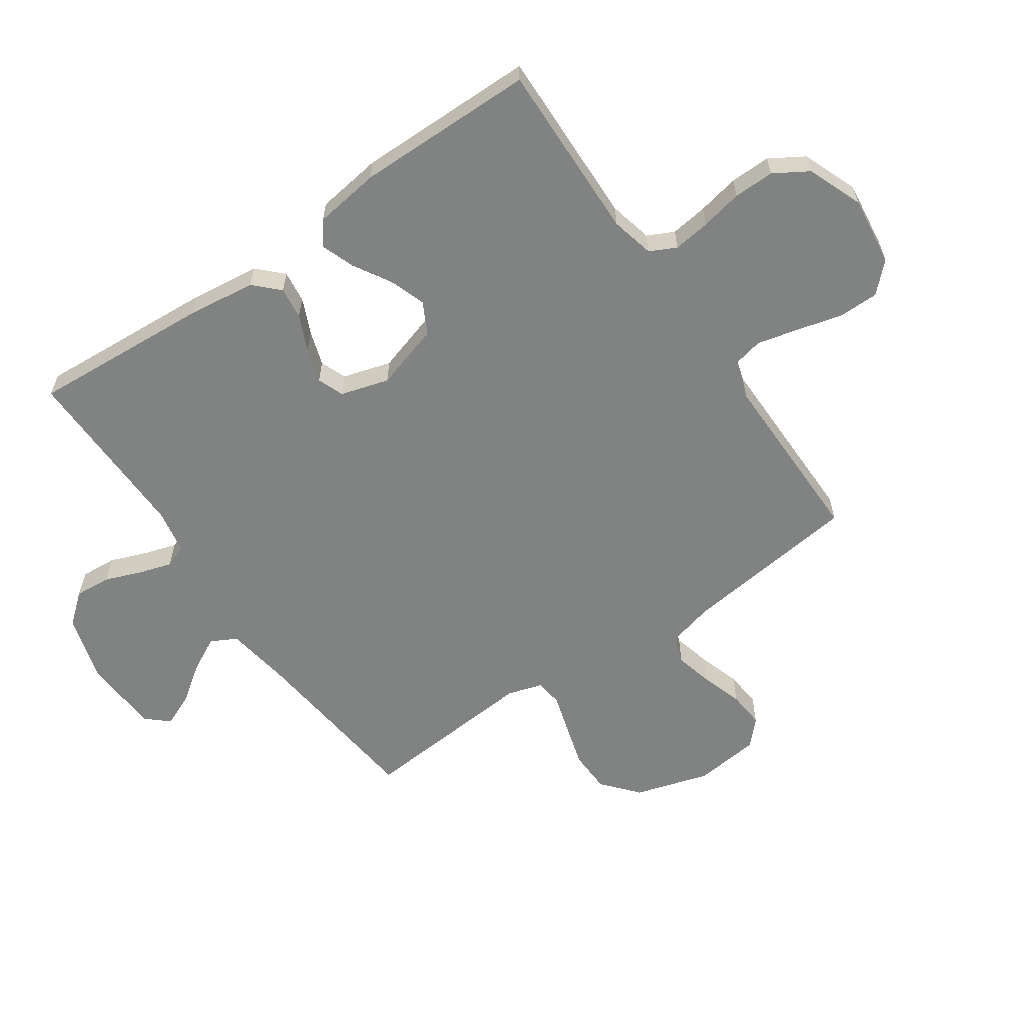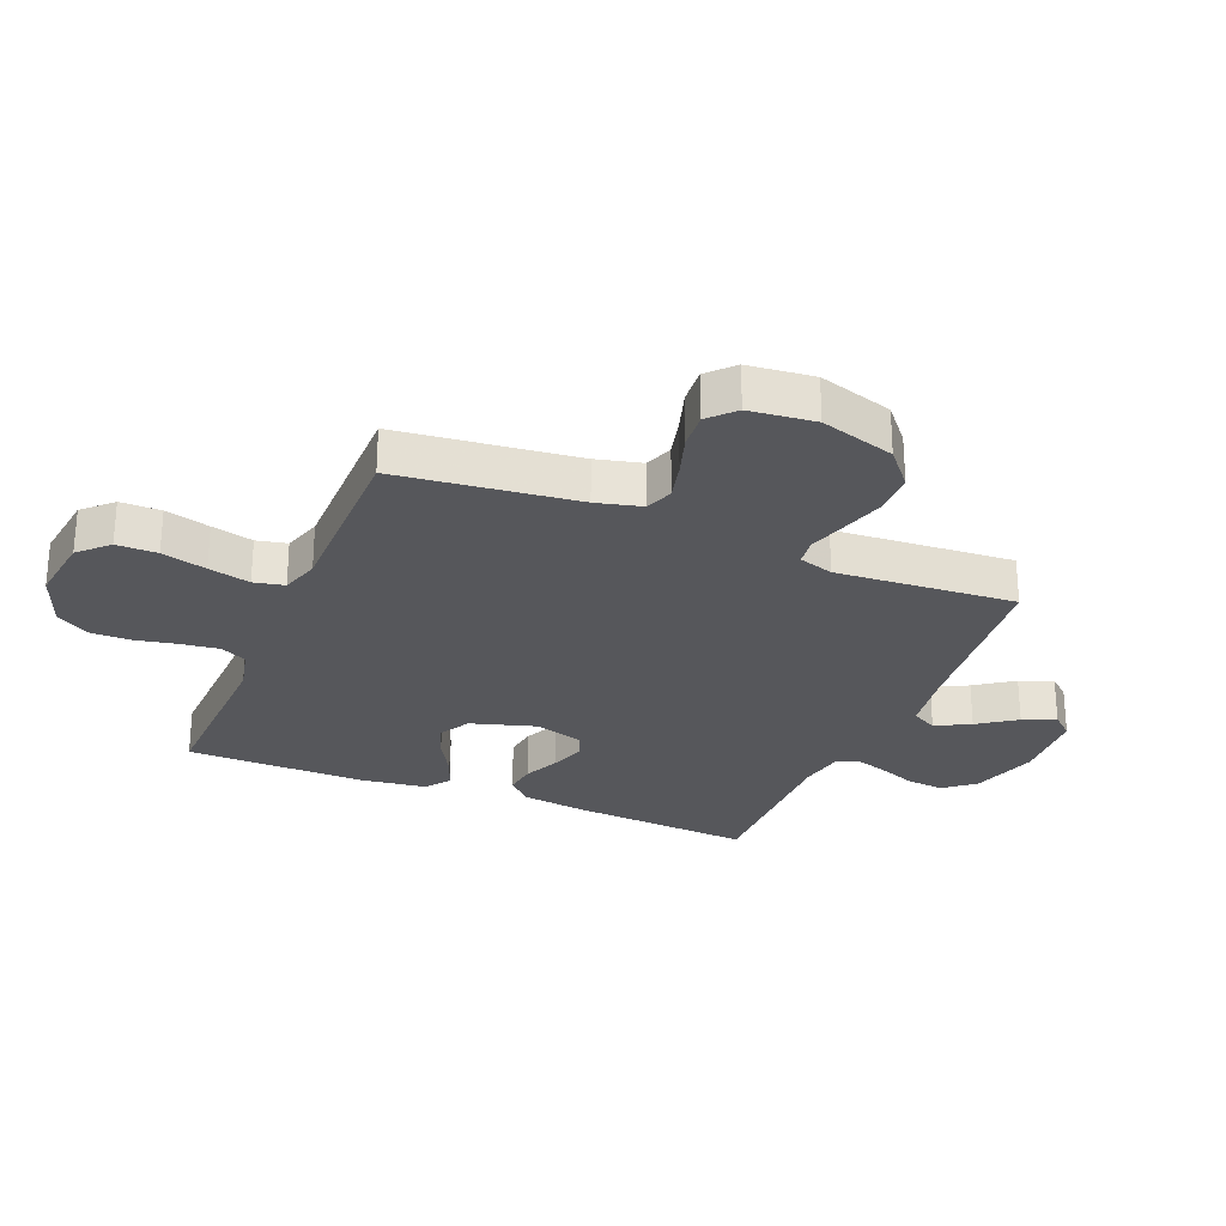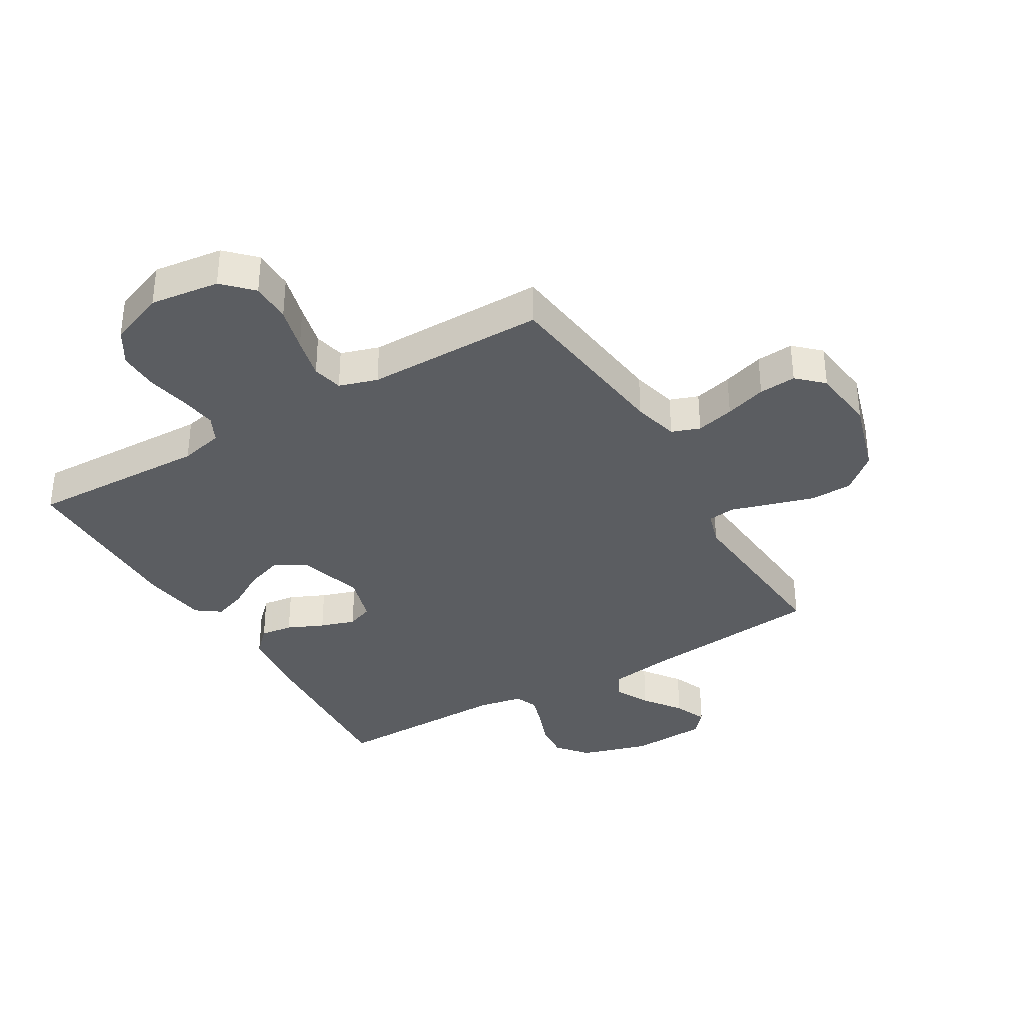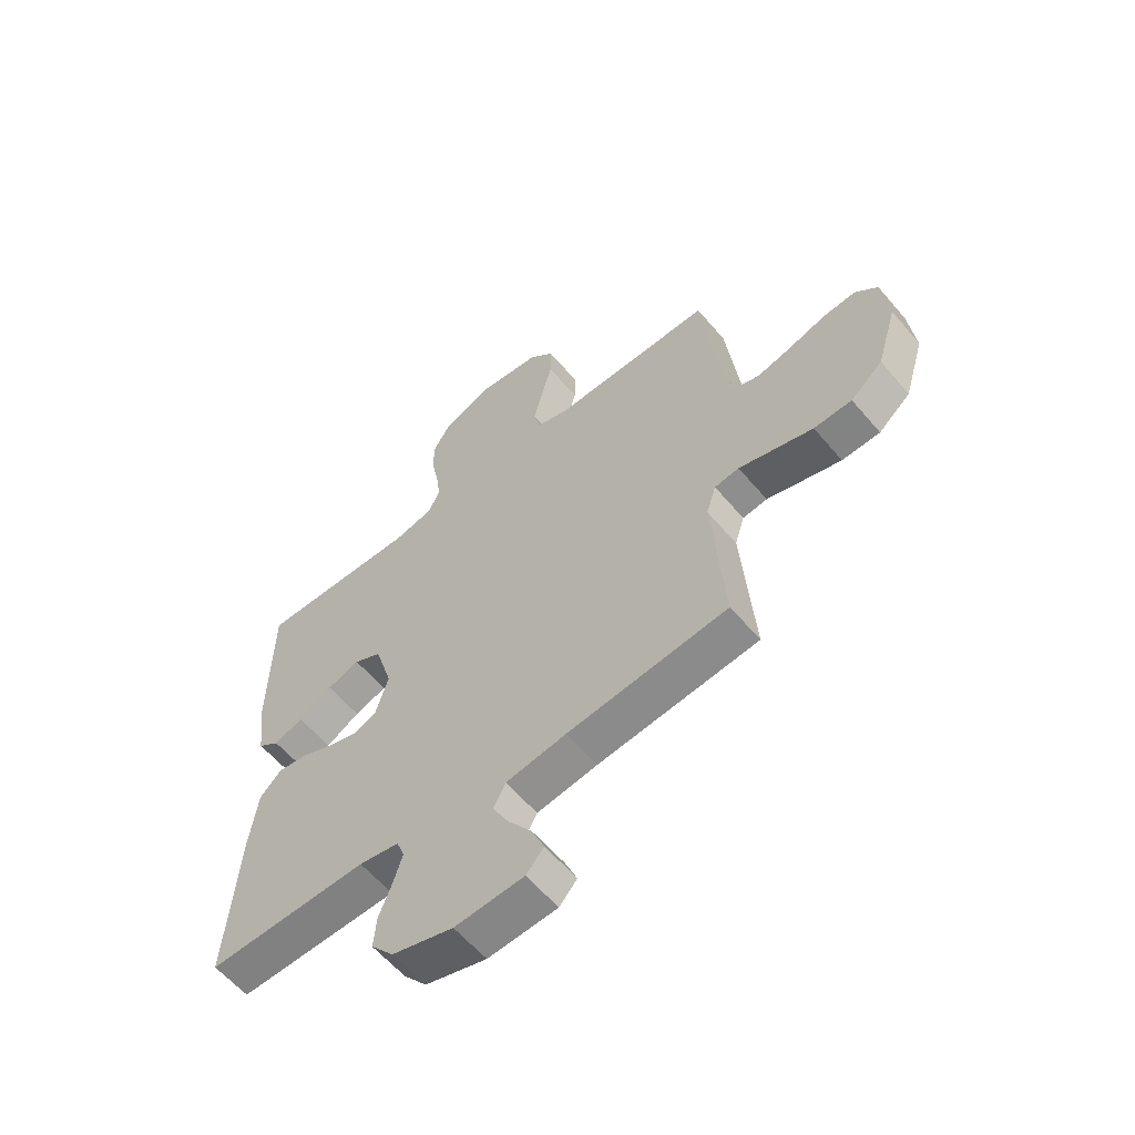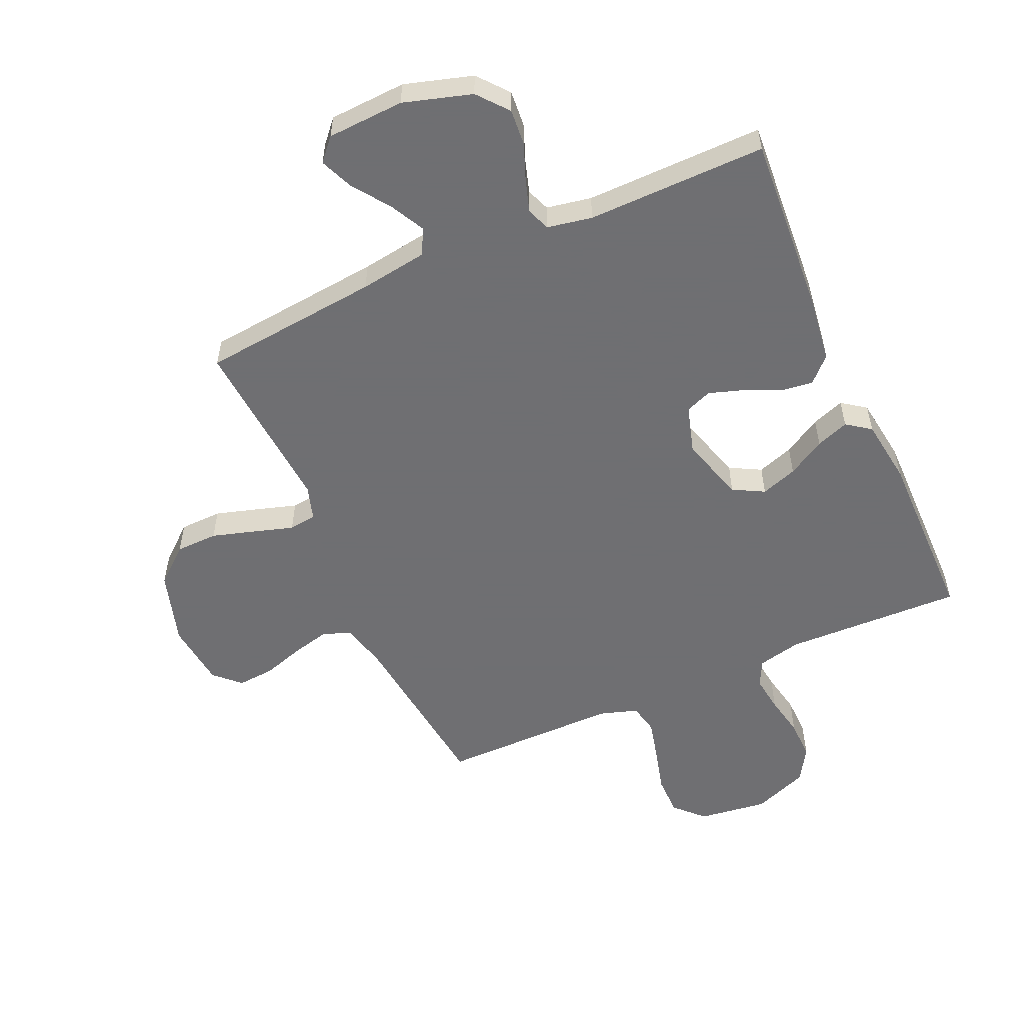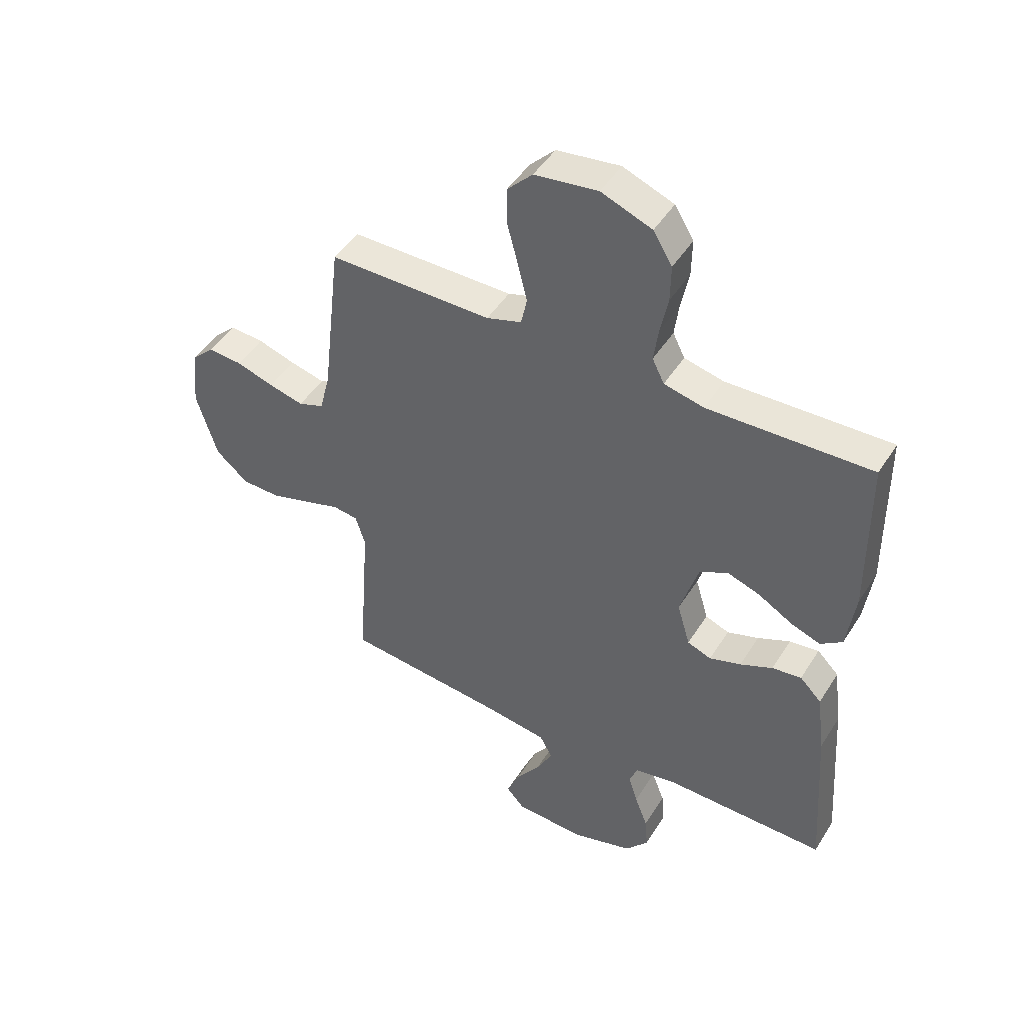
<metadata>
{"format":"obj","ext":"obj","renderer":"f3d","projection":"perspective","resolution":1024,"background":"white","views":[{"elev":-60.6,"azim":-55.2,"up":"+Y"},{"elev":-27.1,"azim":67.5,"up":"+Y"},{"elev":-35.4,"azim":30.7,"up":"+Y"},{"elev":-59.8,"azim":40.0,"up":"+Z"},{"elev":-54.7,"azim":-156.0,"up":"+Y"},{"elev":46.7,"azim":-149.5,"up":"+Z"}]}
</metadata>
<code>
v -0.5 0.07 0.5
v -0.2 0.07 0.491
v -0.127 0.07 0.508
v -0.105 0.07 0.552
v -0.113 0.07 0.614
v -0.127 0.07 0.684
v -0.128 0.07 0.752
v -0.093 0.07 0.809
v 0 0.07 0.845
v 0.116 0.07 0.83
v 0.162 0.07 0.783
v 0.162 0.07 0.715
v 0.142 0.07 0.64
v 0.125 0.07 0.57
v 0.136 0.07 0.519
v 0.2 0.07 0.499
v 0.5 0.07 0.5
v 0.535 0.07 0.2
v 0.554 0.07 0.124
v 0.601 0.07 0.107
v 0.665 0.07 0.123
v 0.734 0.07 0.145
v 0.796 0.07 0.15
v 0.838 0.07 0.11
v 0.85 0.07 0
v 0.812 0.07 -0.125
v 0.752 0.07 -0.176
v 0.681 0.07 -0.178
v 0.607 0.07 -0.156
v 0.542 0.07 -0.136
v 0.496 0.07 -0.142
v 0.478 0.07 -0.2
v 0.5 0.07 -0.5
v 0.2 0.07 -0.531
v 0.087 0.07 -0.548
v 0.064 0.07 -0.591
v 0.094 0.07 -0.649
v 0.139 0.07 -0.712
v 0.162 0.07 -0.767
v 0.129 0.07 -0.804
v 0 0.07 -0.811
v -0.114 0.07 -0.777
v -0.156 0.07 -0.726
v -0.151 0.07 -0.665
v -0.127 0.07 -0.603
v -0.11 0.07 -0.549
v -0.125 0.07 -0.51
v -0.2 0.07 -0.496
v -0.5 0.07 -0.5
v -0.479 0.07 -0.2
v -0.464 0.07 -0.085
v -0.424 0.07 -0.045
v -0.37 0.07 -0.052
v -0.31 0.07 -0.079
v -0.252 0.07 -0.098
v -0.208 0.07 -0.081
v -0.184 0.07 0
v -0.217 0.07 0.11
v -0.269 0.07 0.138
v -0.33 0.07 0.117
v -0.393 0.07 0.08
v -0.448 0.07 0.06
v -0.488 0.07 0.089
v -0.503 0.07 0.2
v -0.5 0 0.5
v -0.2 0 0.491
v -0.127 0 0.508
v -0.105 0 0.552
v -0.113 0 0.614
v -0.127 0 0.684
v -0.128 0 0.752
v -0.093 0 0.809
v 0 0 0.845
v 0.116 0 0.83
v 0.162 0 0.783
v 0.162 0 0.715
v 0.142 0 0.64
v 0.125 0 0.57
v 0.136 0 0.519
v 0.2 0 0.499
v 0.5 0 0.5
v 0.535 0 0.2
v 0.554 0 0.124
v 0.601 0 0.107
v 0.665 0 0.123
v 0.734 0 0.145
v 0.796 0 0.15
v 0.838 0 0.11
v 0.85 0 0
v 0.812 0 -0.125
v 0.752 0 -0.176
v 0.681 0 -0.178
v 0.607 0 -0.156
v 0.542 0 -0.136
v 0.496 0 -0.142
v 0.478 0 -0.2
v 0.5 0 -0.5
v 0.2 0 -0.531
v 0.087 0 -0.548
v 0.064 0 -0.591
v 0.094 0 -0.649
v 0.139 0 -0.712
v 0.162 0 -0.767
v 0.129 0 -0.804
v 0 0 -0.811
v -0.114 0 -0.777
v -0.156 0 -0.726
v -0.151 0 -0.665
v -0.127 0 -0.603
v -0.11 0 -0.549
v -0.125 0 -0.51
v -0.2 0 -0.496
v -0.5 0 -0.5
v -0.479 0 -0.2
v -0.464 0 -0.085
v -0.424 0 -0.045
v -0.37 0 -0.052
v -0.31 0 -0.079
v -0.252 0 -0.098
v -0.208 0 -0.081
v -0.184 0 0
v -0.217 0 0.11
v -0.269 0 0.138
v -0.33 0 0.117
v -0.393 0 0.08
v -0.448 0 0.06
v -0.488 0 0.089
v -0.503 0 0.2
f 64 1 2
f 63 64 2
f 62 63 2
f 61 62 2
f 60 61 2
f 59 60 2 3
f 58 59 3 4
f 57 58 4
f 52 53 54
f 51 52 54
f 50 51 54
f 49 50 54
f 48 49 54
f 47 48 54 55
f 46 47 55 56
f 43 44 45
f 42 43 45
f 41 42 45
f 40 41 45
f 39 40 45
f 38 39 45
f 37 38 45
f 36 37 45 46
f 46 56 57
f 36 46 57
f 35 36 57
f 32 33 34
f 35 57 4
f 34 35 4
f 32 34 4
f 31 32 4
f 28 29 30
f 27 28 30
f 26 27 30
f 25 26 30
f 24 25 30
f 23 24 30
f 22 23 30
f 21 22 30
f 16 17 18
f 15 16 18 19
f 11 12 13
f 10 11 13
f 9 10 13
f 8 9 13
f 7 8 13
f 6 7 13
f 5 6 13
f 5 13 14
f 4 5 14 15
f 20 21 30 31
f 19 20 31
f 4 15 19 31
f 66 65 128
f 66 128 127
f 66 127 126
f 66 126 125
f 66 125 124
f 67 66 124 123
f 68 67 123 122
f 68 122 121
f 118 117 116
f 118 116 115
f 118 115 114
f 118 114 113
f 118 113 112
f 119 118 112 111
f 120 119 111 110
f 109 108 107
f 109 107 106
f 109 106 105
f 109 105 104
f 109 104 103
f 109 103 102
f 109 102 101
f 110 109 101 100
f 121 120 110
f 121 110 100
f 121 100 99
f 98 97 96
f 68 121 99
f 68 99 98
f 68 98 96
f 68 96 95
f 94 93 92
f 94 92 91
f 94 91 90
f 94 90 89
f 94 89 88
f 94 88 87
f 94 87 86
f 94 86 85
f 82 81 80
f 83 82 80 79
f 77 76 75
f 77 75 74
f 77 74 73
f 77 73 72
f 77 72 71
f 77 71 70
f 77 70 69
f 78 77 69
f 79 78 69 68
f 95 94 85 84
f 95 84 83
f 95 83 79 68
f 1 65 66 2
f 2 66 67 3
f 3 67 68 4
f 4 68 69 5
f 5 69 70 6
f 6 70 71 7
f 7 71 72 8
f 8 72 73 9
f 9 73 74 10
f 10 74 75 11
f 11 75 76 12
f 12 76 77 13
f 13 77 78 14
f 14 78 79 15
f 15 79 80 16
f 16 80 81 17
f 17 81 82 18
f 18 82 83 19
f 19 83 84 20
f 20 84 85 21
f 21 85 86 22
f 22 86 87 23
f 23 87 88 24
f 24 88 89 25
f 25 89 90 26
f 26 90 91 27
f 27 91 92 28
f 28 92 93 29
f 29 93 94 30
f 30 94 95 31
f 31 95 96 32
f 32 96 97 33
f 33 97 98 34
f 34 98 99 35
f 35 99 100 36
f 36 100 101 37
f 37 101 102 38
f 38 102 103 39
f 39 103 104 40
f 40 104 105 41
f 41 105 106 42
f 42 106 107 43
f 43 107 108 44
f 44 108 109 45
f 45 109 110 46
f 46 110 111 47
f 47 111 112 48
f 48 112 113 49
f 49 113 114 50
f 50 114 115 51
f 51 115 116 52
f 52 116 117 53
f 53 117 118 54
f 54 118 119 55
f 55 119 120 56
f 56 120 121 57
f 57 121 122 58
f 58 122 123 59
f 59 123 124 60
f 60 124 125 61
f 61 125 126 62
f 62 126 127 63
f 63 127 128 64
f 64 128 65 1

</code>
